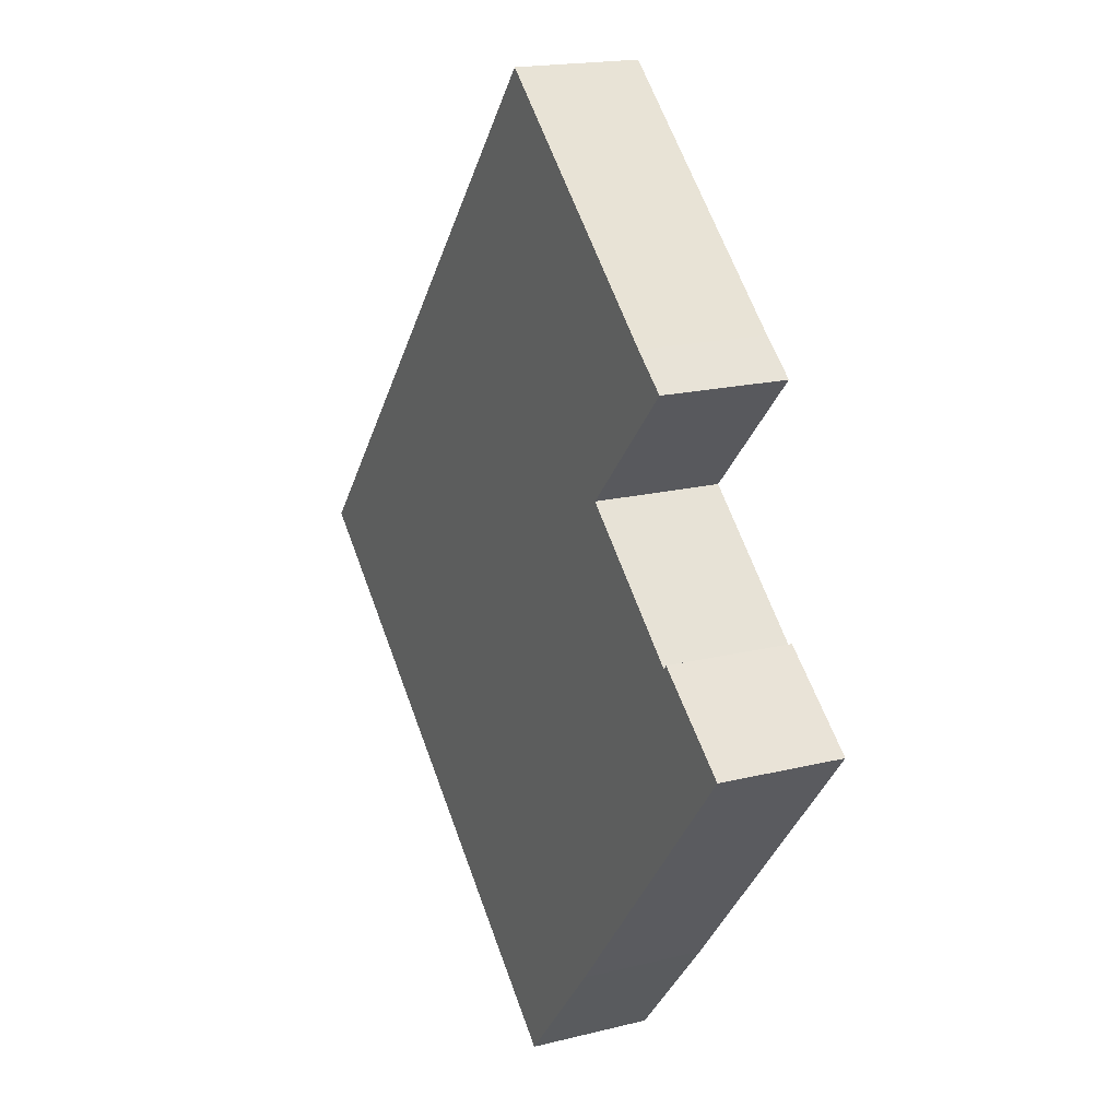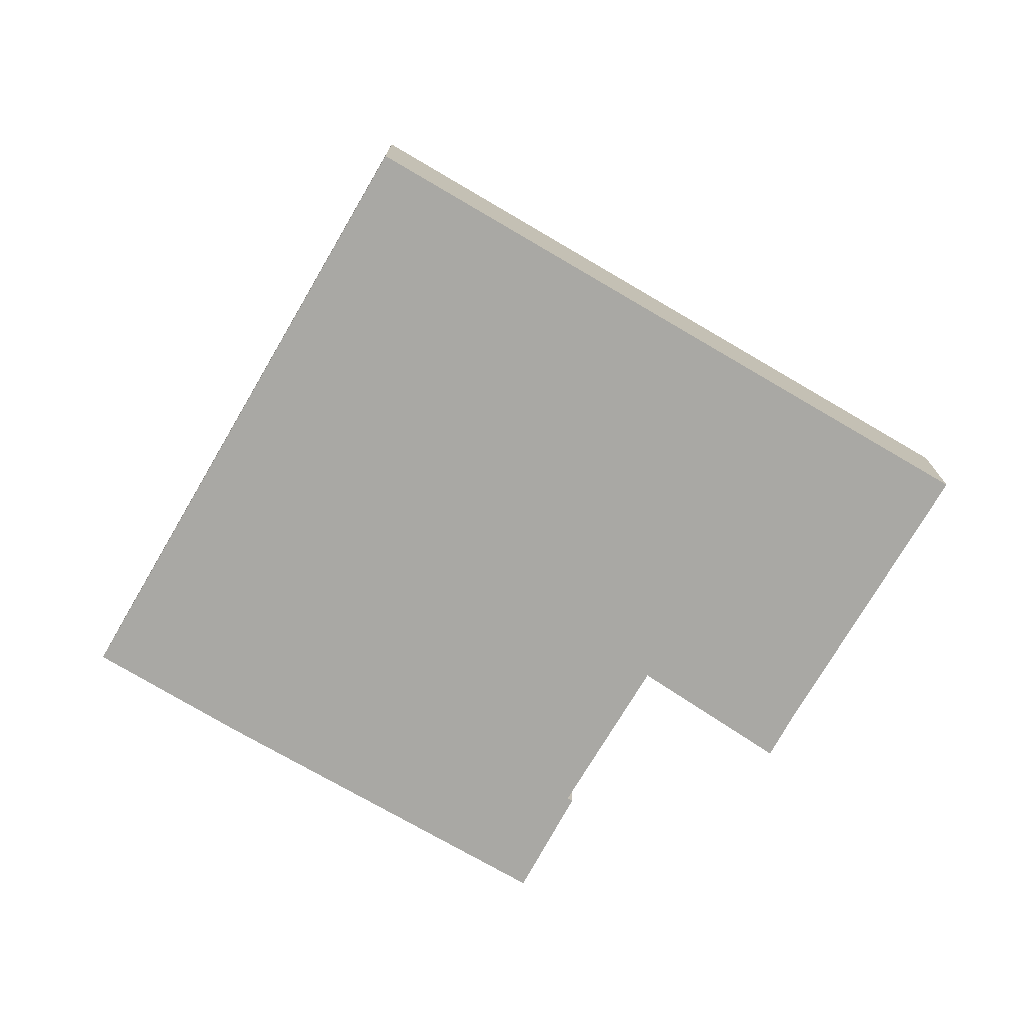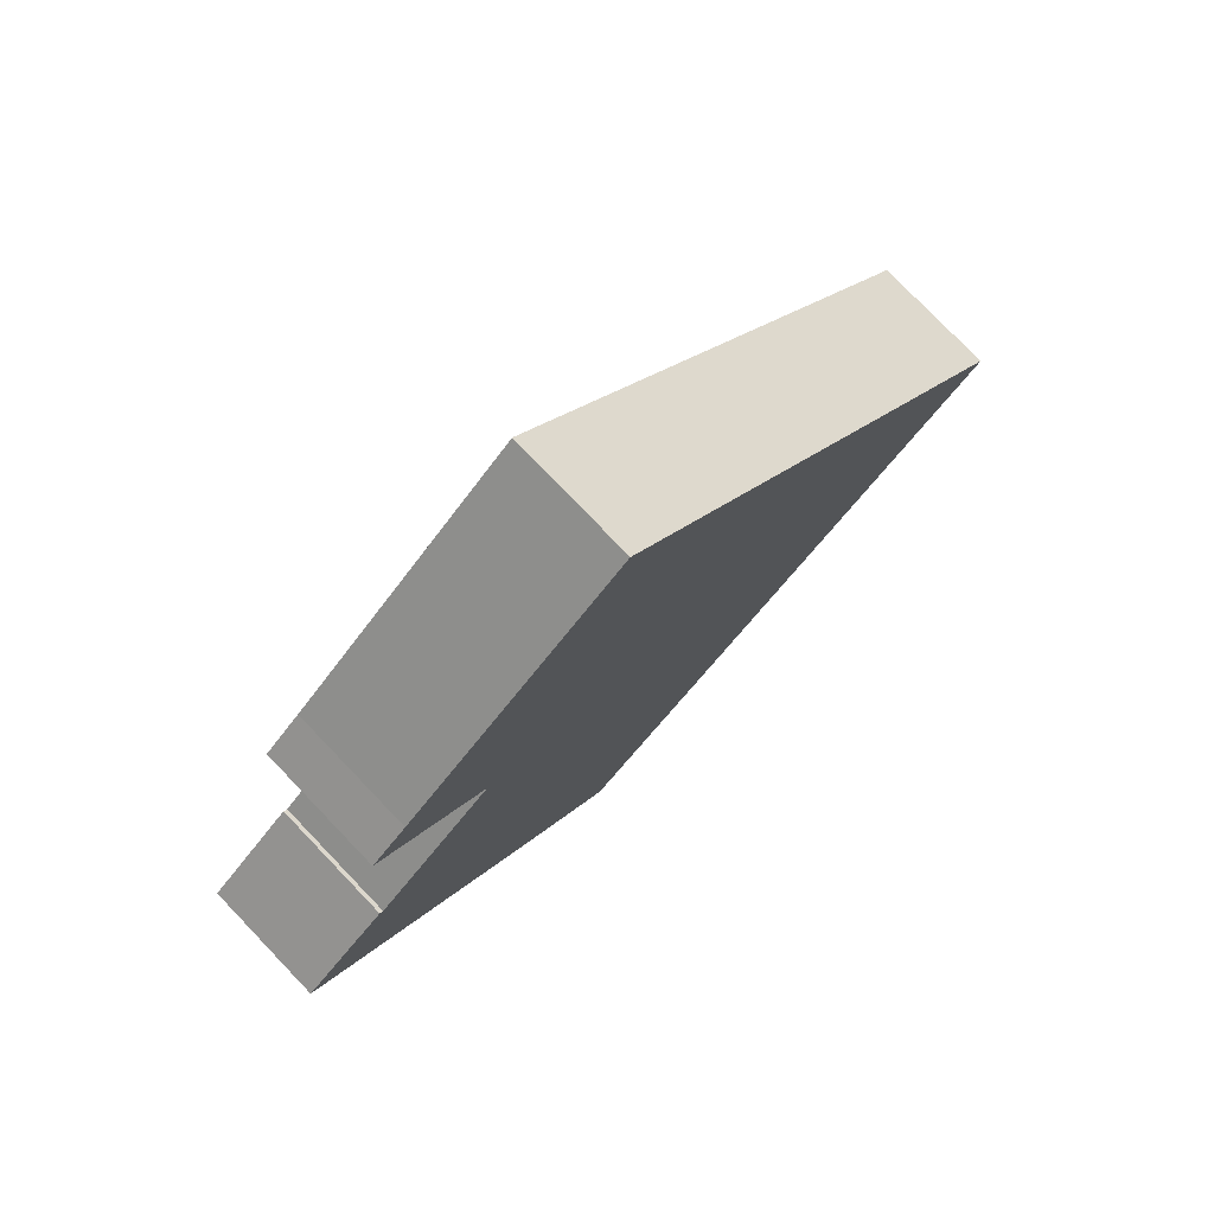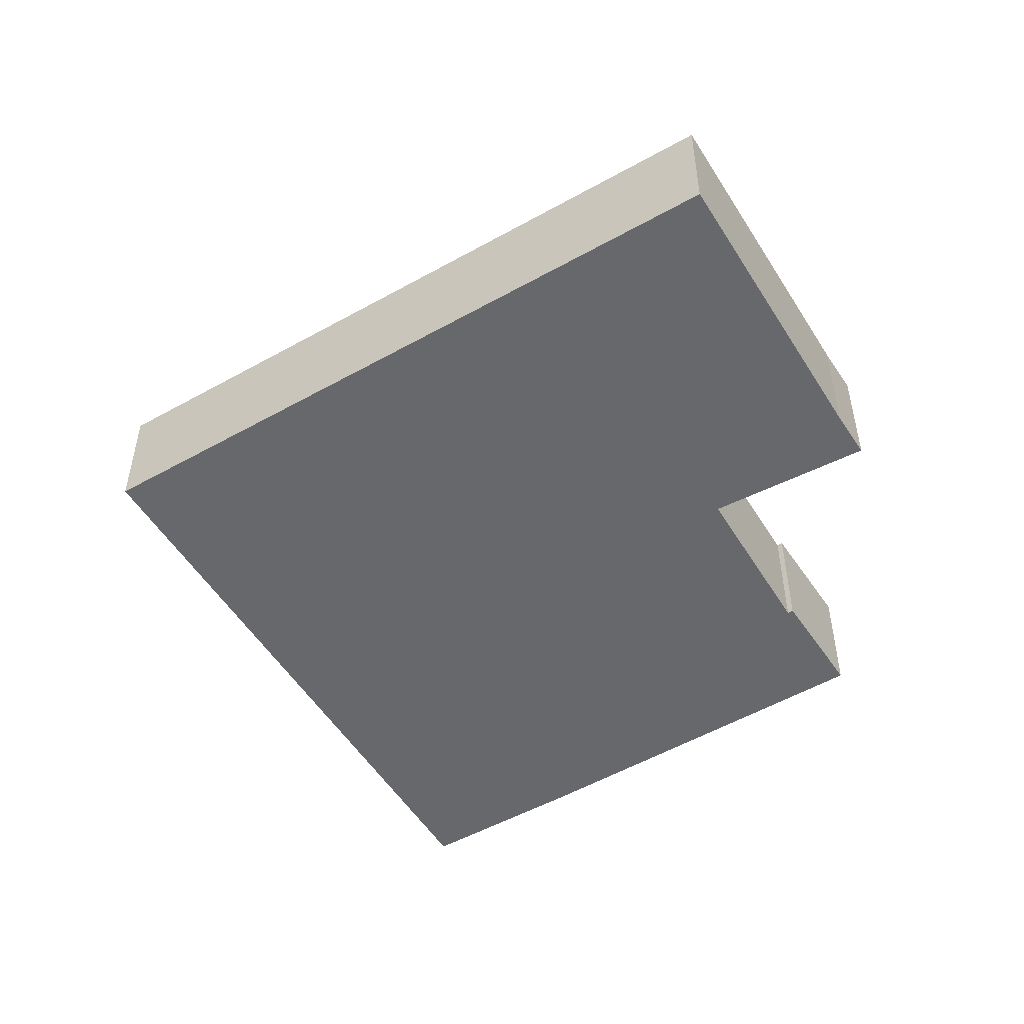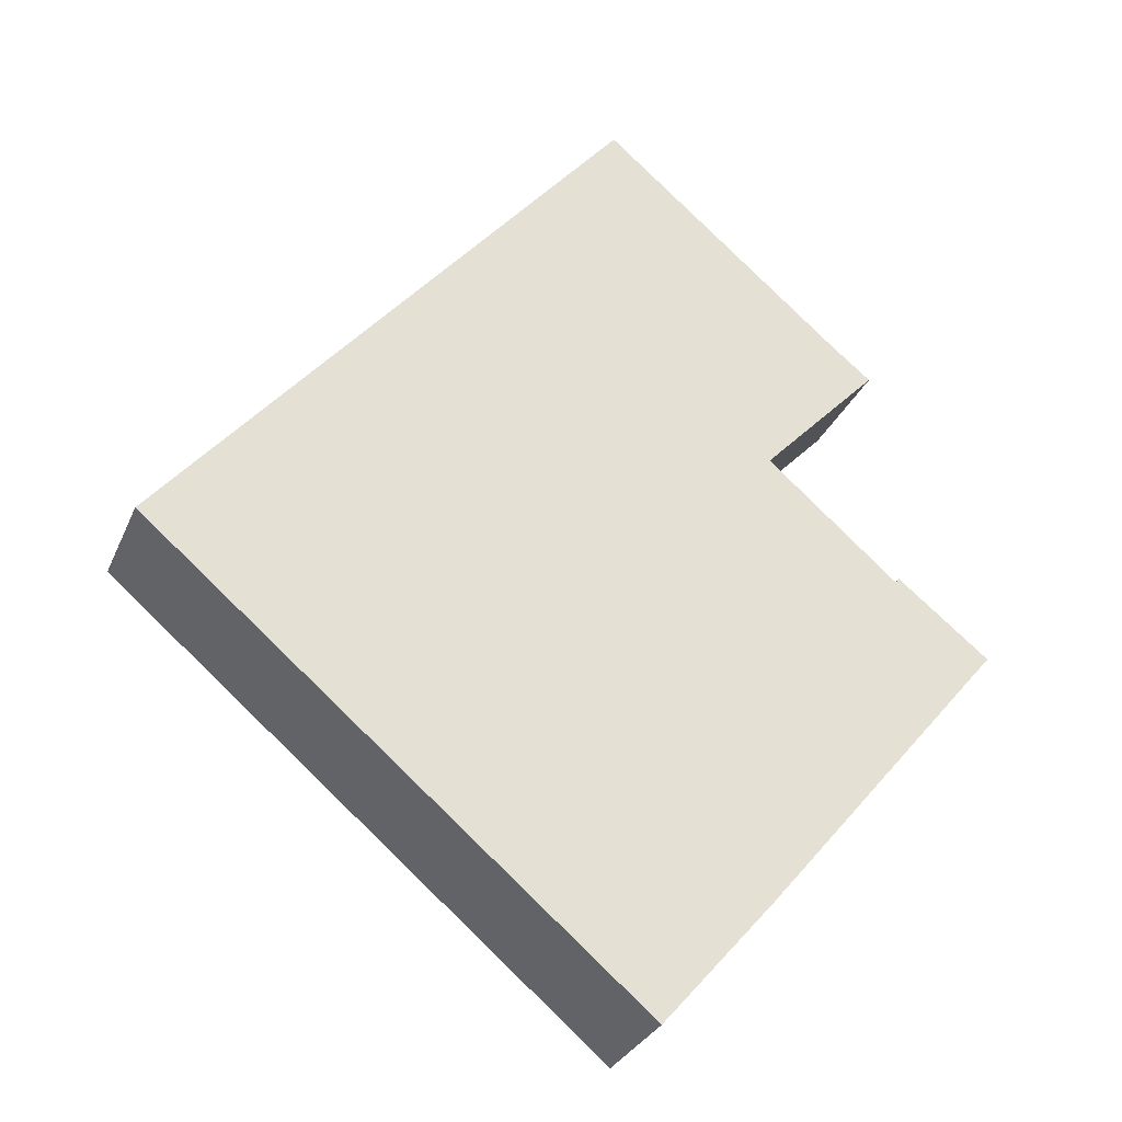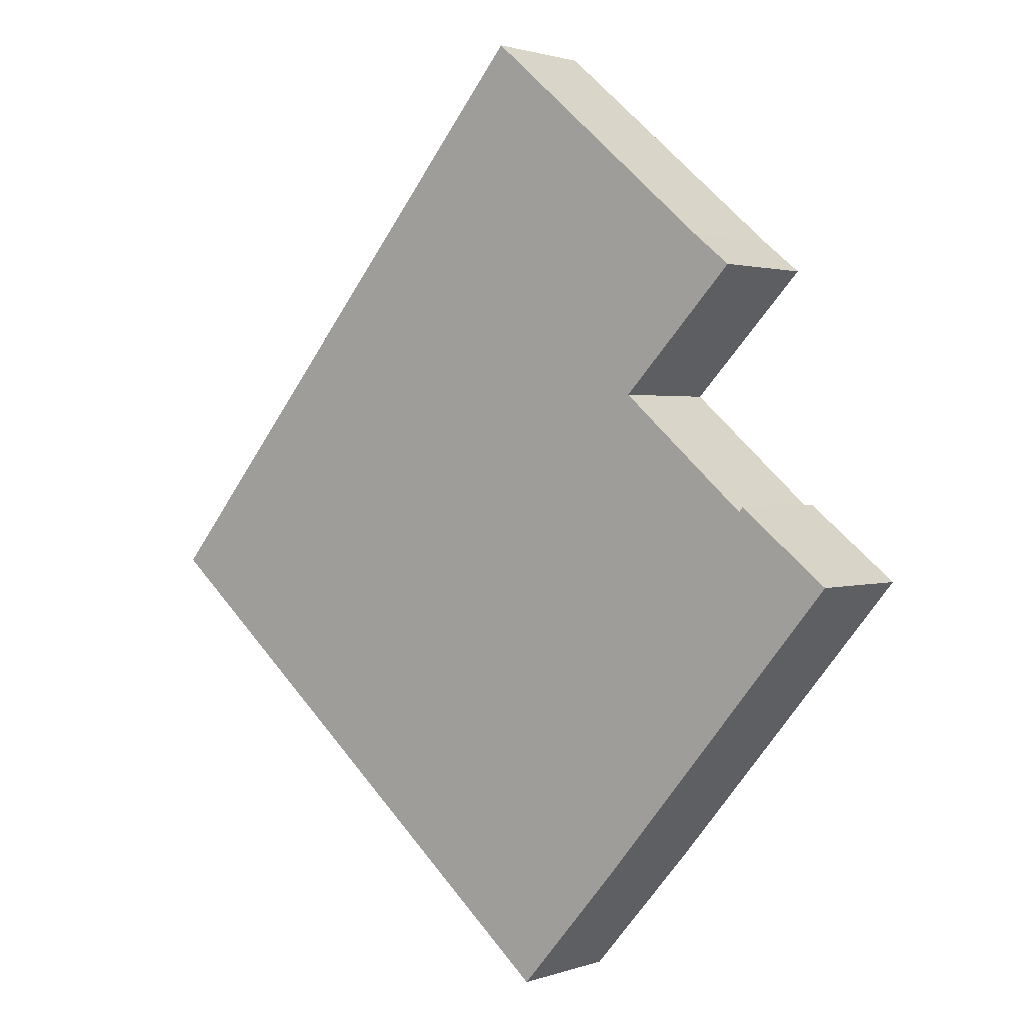
<metadata>
{"format":"obj","ext":"obj","renderer":"f3d","projection":"perspective","resolution":1024,"background":"white","views":[{"elev":18.0,"azim":64.0,"up":"+Z"},{"elev":-74.9,"azim":-80.0,"up":"+Y"},{"elev":77.5,"azim":136.2,"up":"+Z"},{"elev":-52.5,"azim":-18.4,"up":"+Y"},{"elev":-29.6,"azim":-20.1,"up":"+Z"},{"elev":1.6,"azim":39.2,"up":"+Z"}]}
</metadata>
<code>
v  0 5.857 3.586e-16
v  29.43 5.857 8.584
v  35.62 5.857 3.222
v  16.8 5.857 19.73
v  29.67 5.857 8.834
v  34.97 5.857 14.38
v  34.17 5.857 15.03
v  33.17 5.857 15.84
v  29.99 5.857 18.55
v  21.75 5.857 25.55
v  21.77 5.857 25.58
v  17.18 5.857 20.19
v  12.42 5.857 -10.52
v  28.63 5.857 -13.74
v  23.37 5.857 -19.79
v  32.96 5.857 -8.573
v  10.25 5.857 -8.682
v  37.56 5.857 -3.084
v  40.13 5.857 -0.016
v  35.8 5.857 3.44
v  21.75 -1.565e-15 25.55
v  17.18 -1.236e-15 20.19
v  16.8 -1.208e-15 19.73
v  0 0 0
v  21.77 -1.566e-15 25.58
v  35.62 -1.973e-16 3.222
v  35.8 -2.106e-16 3.44
v  29.99 -1.136e-15 18.55
v  33.17 -9.696e-16 15.84
v  34.97 -8.807e-16 14.38
v  34.17 -9.203e-16 15.03
v  29.43 -5.256e-16 8.584
v  40.13 9.797e-19 -0.016
v  29.67 -5.409e-16 8.834
v  37.56 1.888e-16 -3.084
v  32.96 5.249e-16 -8.573
v  28.63 8.416e-16 -13.74
v  23.37 1.212e-15 -19.79
v  12.42 6.441e-16 -10.52
v  10.25 5.316e-16 -8.682
g defaultobject
f 1 2 3
f 2 1 4
f 2 4 5
f 5 4 6
f 6 4 7
f 7 4 8
f 8 4 9
f 9 4 10
f 9 10 11
f 10 4 12
f 13 14 15
f 14 13 16
f 16 13 17
f 16 17 18
f 18 17 1
f 18 1 19
f 19 1 3
f 19 3 20
f 12 21 10
f 21 12 22
f 22 12 4
f 22 4 1
f 22 1 23
f 23 1 24
f 21 11 10
f 11 21 25
f 26 20 3
f 20 26 27
f 25 9 11
f 9 25 28
f 9 28 8
f 8 28 29
f 29 7 8
f 7 29 6
f 6 29 30
f 30 29 31
f 32 3 2
f 3 32 26
f 27 19 20
f 19 27 33
f 30 5 6
f 5 30 34
f 5 34 2
f 2 34 32
f 33 18 19
f 18 33 35
f 18 35 16
f 16 35 36
f 16 36 14
f 14 36 37
f 37 15 14
f 15 37 38
f 38 13 15
f 13 38 39
f 13 39 17
f 17 39 40
f 17 40 1
f 1 40 24
f 27 26 33
f 37 39 38
f 39 37 36
f 39 36 40
f 40 36 24
f 24 36 35
f 24 35 33
f 24 33 26
f 24 26 32
f 24 32 23
f 23 32 34
f 23 34 30
f 23 30 31
f 23 31 29
f 23 29 28
f 23 28 21
f 21 28 25
f 23 21 22

</code>
